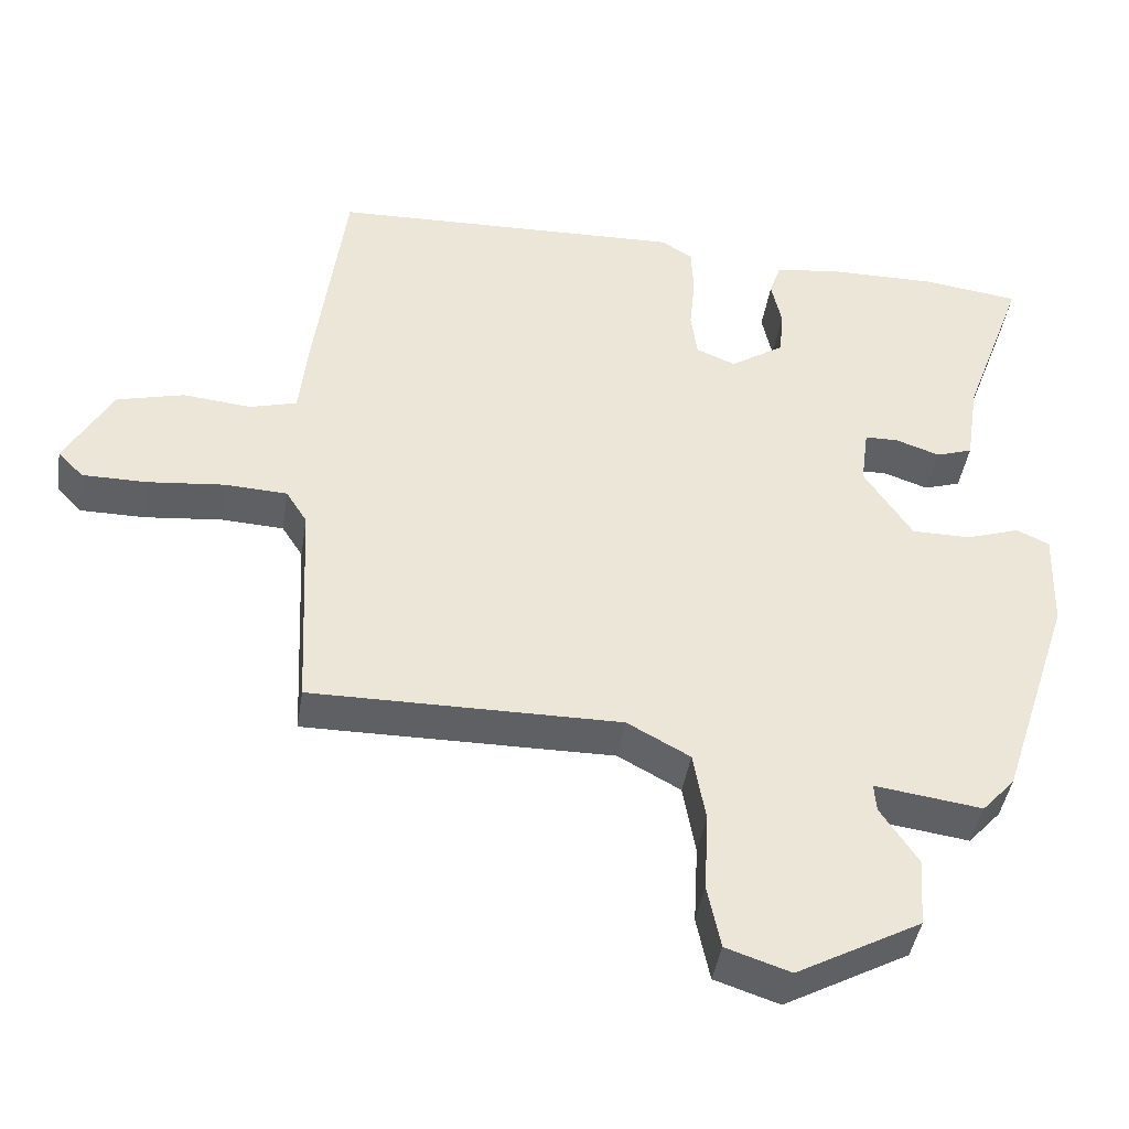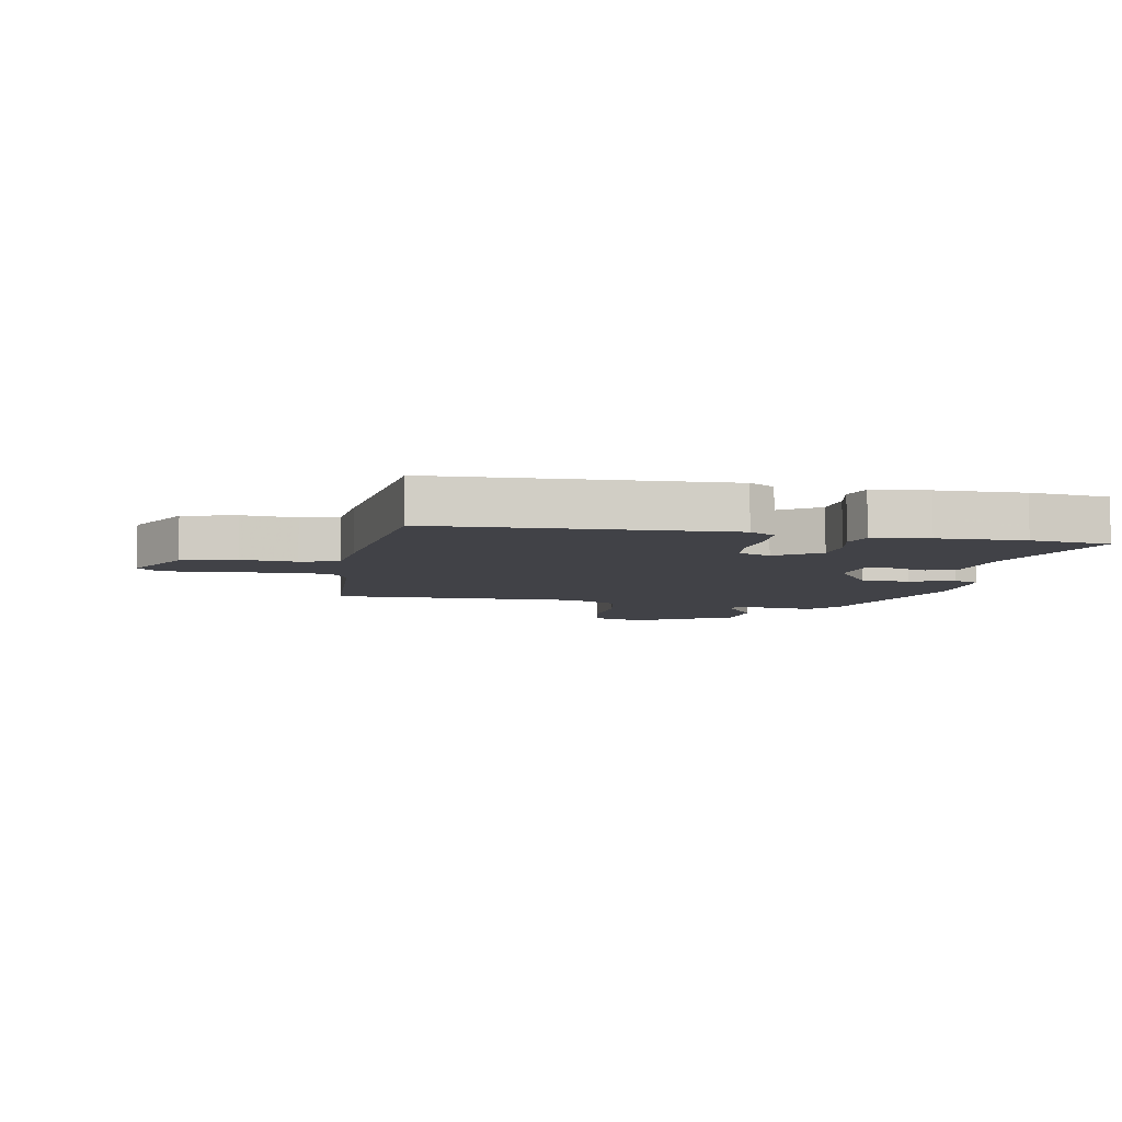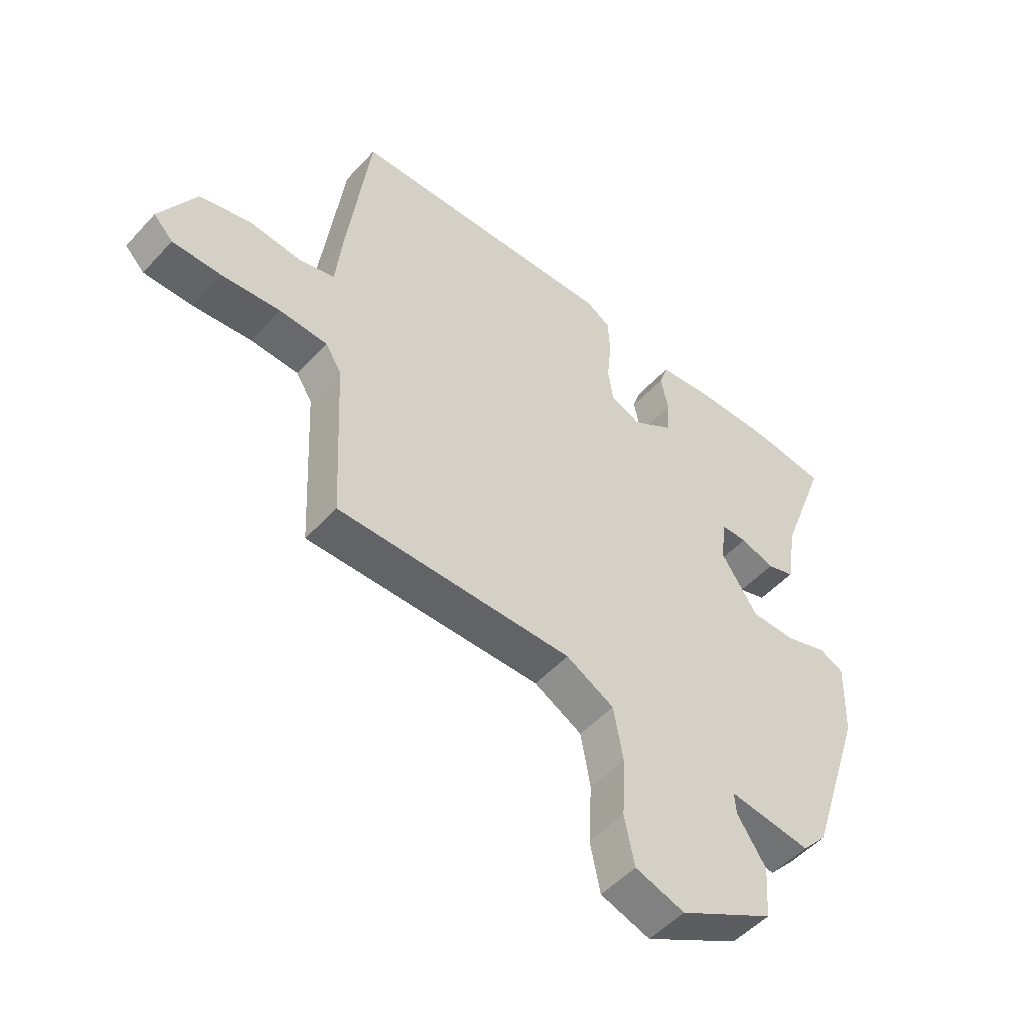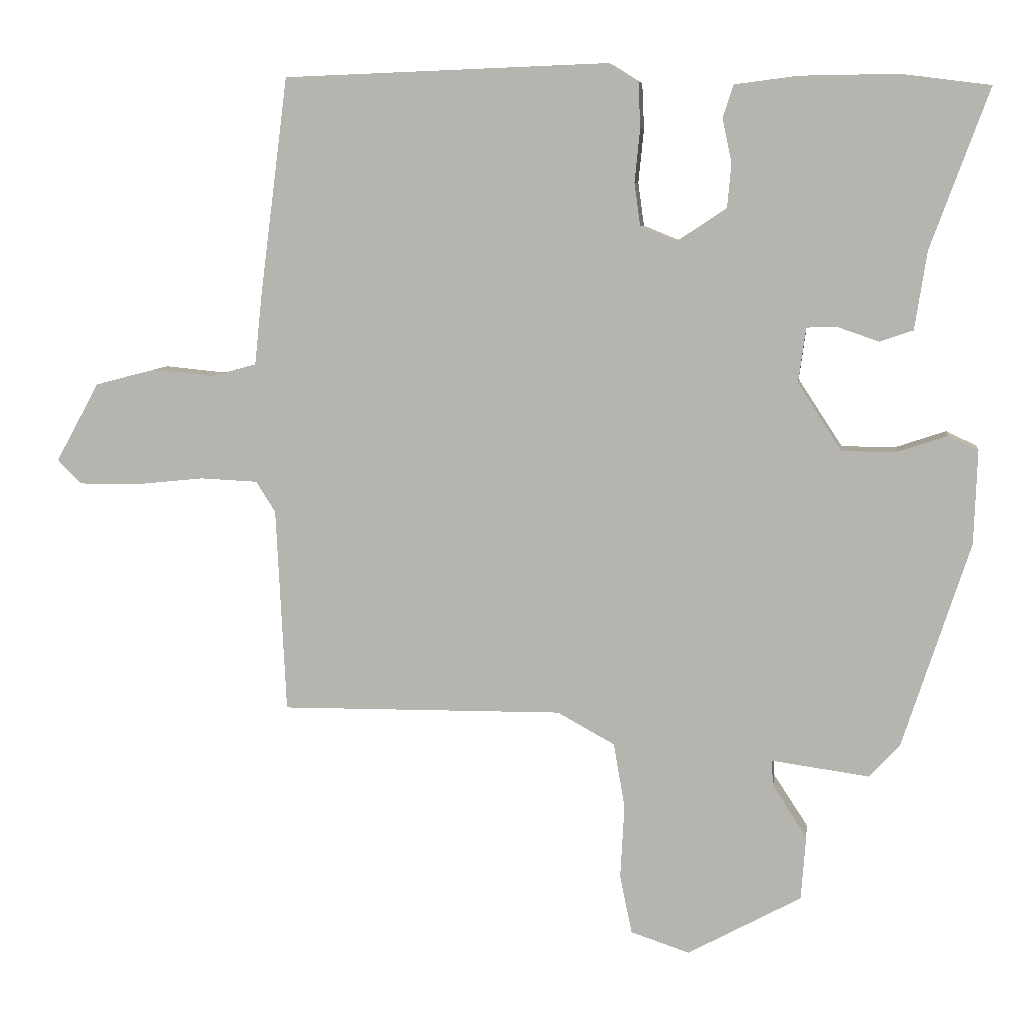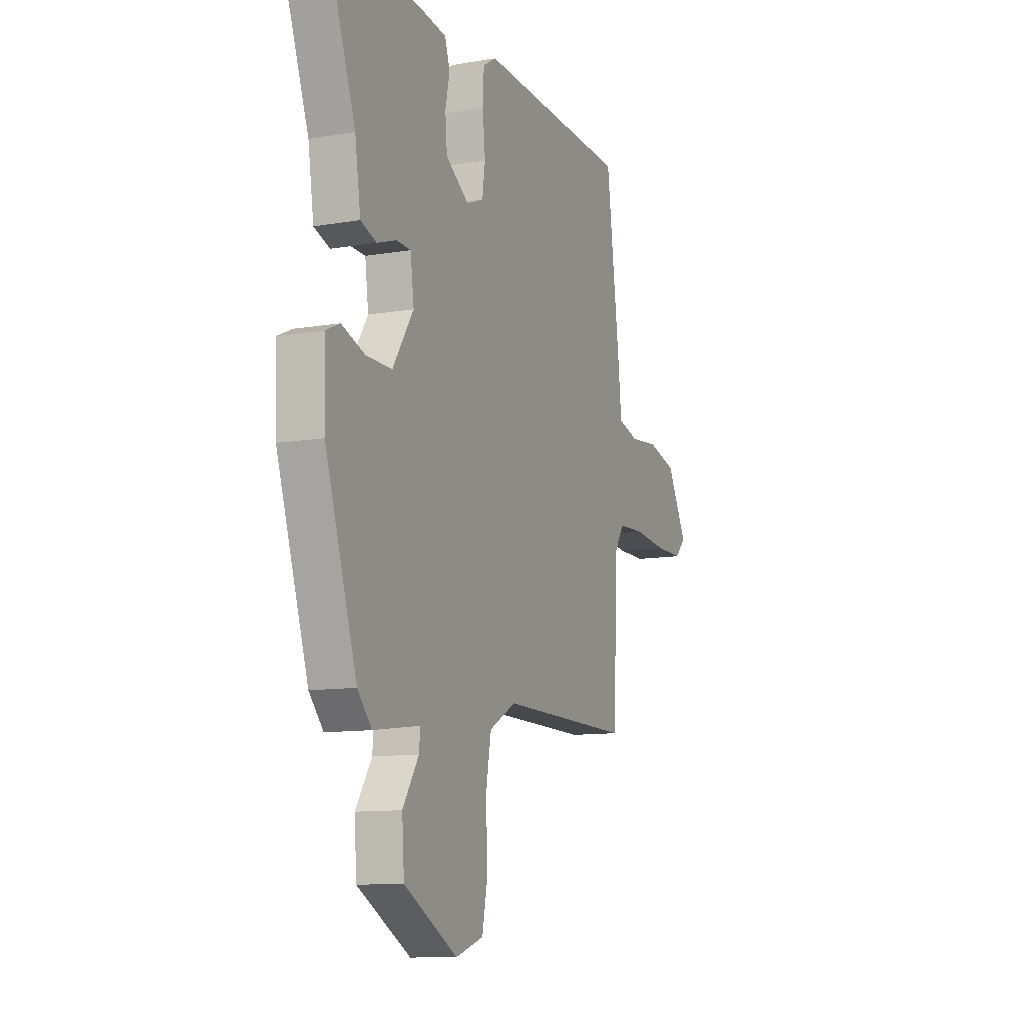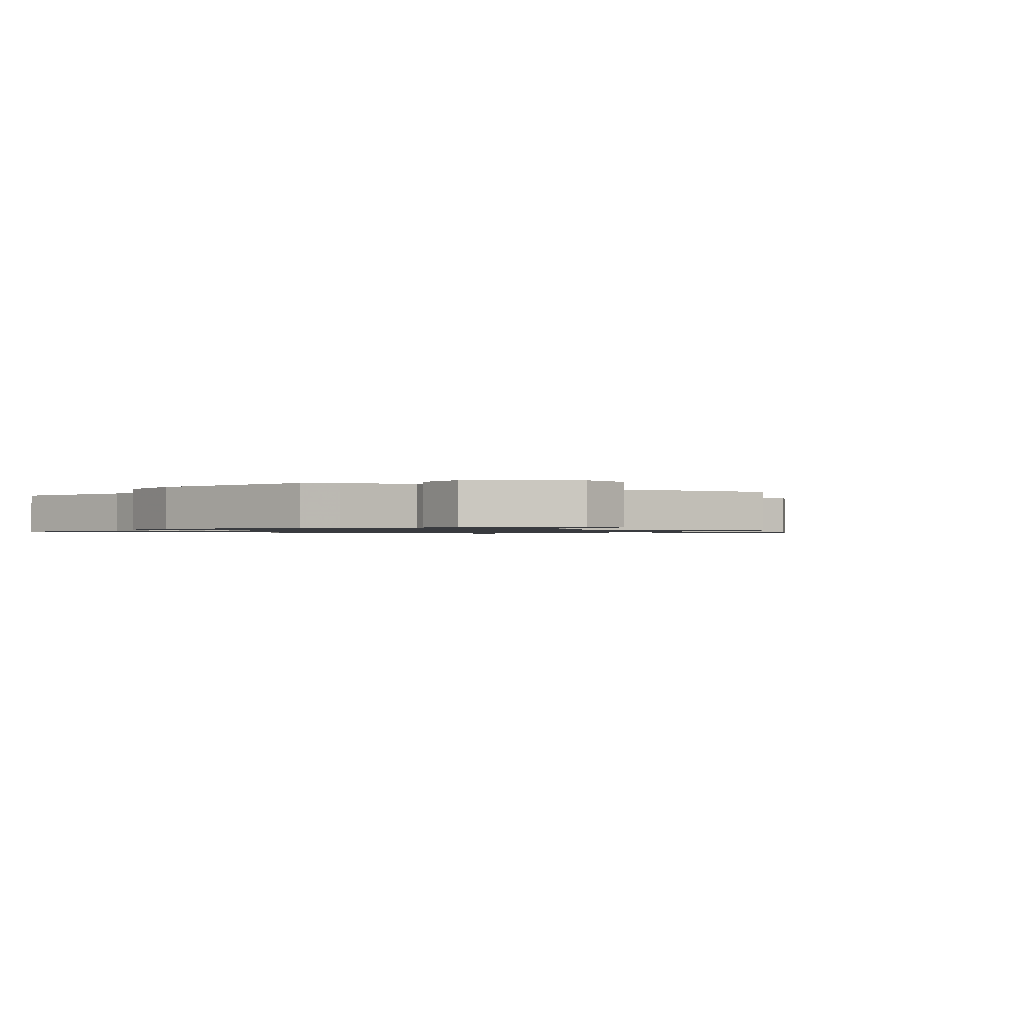
<metadata>
{"format":"obj","ext":"obj","renderer":"f3d","projection":"perspective","resolution":1024,"background":"white","views":[{"elev":-43.0,"azim":-8.9,"up":"+Z"},{"elev":-6.8,"azim":-10.2,"up":"+Y"},{"elev":-51.2,"azim":-40.8,"up":"+Z"},{"elev":7.6,"azim":7.6,"up":"+Z"},{"elev":-11.0,"azim":112.9,"up":"+Z"},{"elev":-1.0,"azim":148.7,"up":"+Y"}]}
</metadata>
<code>
v -0.481 0.07 0.509
v 0.006 0.07 0.527
v 0.049 0.07 0.5
v 0.052 0.07 0.432
v 0.044 0.07 0.352
v 0.053 0.07 0.288
v 0.107 0.07 0.266
v 0.181 0.07 0.315
v 0.187 0.07 0.381
v 0.173 0.07 0.447
v 0.189 0.07 0.495
v 0.283 0.07 0.507
v 0.429 0.07 0.509
v 0.562 0.07 0.492
v 0.475 0.07 0.254
v 0.457 0.07 0.137
v 0.407 0.07 0.12
v 0.346 0.07 0.141
v 0.3 0.07 0.14
v 0.289 0.07 0.058
v 0.355 0.07 -0.043
v 0.436 0.07 -0.043
v 0.51 0.07 -0.018
v 0.555 0.07 -0.039
v 0.55 0.07 -0.179
v 0.45 0.07 -0.486
v 0.405 0.07 -0.536
v 0.258 0.07 -0.516
v 0.261 0.07 -0.555
v 0.312 0.07 -0.633
v 0.305 0.07 -0.729
v 0.135 0.07 -0.822
v 0.047 0.07 -0.793
v 0.029 0.07 -0.705
v 0.035 0.07 -0.595
v 0.018 0.07 -0.498
v -0.068 0.07 -0.451
v -0.491 0.07 -0.455
v -0.506 0.07 -0.149
v -0.535 0.07 -0.103
v -0.621 0.07 -0.099
v -0.726 0.07 -0.11
v -0.814 0.07 -0.11
v -0.849 0.07 -0.074
v -0.784 0.07 0.044
v -0.692 0.07 0.068
v -0.599 0.07 0.059
v -0.534 0.07 0.077
v -0.523 0.07 0.182
v -0.481 0 0.509
v 0.006 0 0.527
v 0.049 0 0.5
v 0.052 0 0.432
v 0.044 0 0.352
v 0.053 0 0.288
v 0.107 0 0.266
v 0.181 0 0.315
v 0.187 0 0.381
v 0.173 0 0.447
v 0.189 0 0.495
v 0.283 0 0.507
v 0.429 0 0.509
v 0.562 0 0.492
v 0.475 0 0.254
v 0.457 0 0.137
v 0.407 0 0.12
v 0.346 0 0.141
v 0.3 0 0.14
v 0.289 0 0.058
v 0.355 0 -0.043
v 0.436 0 -0.043
v 0.51 0 -0.018
v 0.555 0 -0.039
v 0.55 0 -0.179
v 0.45 0 -0.486
v 0.405 0 -0.536
v 0.258 0 -0.516
v 0.261 0 -0.555
v 0.312 0 -0.633
v 0.305 0 -0.729
v 0.135 0 -0.822
v 0.047 0 -0.793
v 0.029 0 -0.705
v 0.035 0 -0.595
v 0.018 0 -0.498
v -0.068 0 -0.451
v -0.491 0 -0.455
v -0.506 0 -0.149
v -0.535 0 -0.103
v -0.621 0 -0.099
v -0.726 0 -0.11
v -0.814 0 -0.11
v -0.849 0 -0.074
v -0.784 0 0.044
v -0.692 0 0.068
v -0.599 0 0.059
v -0.534 0 0.077
v -0.523 0 0.182
f 48 49 1 2
f 44 45 46 47
f 44 47 48
f 41 42 43 44
f 40 41 44 48
f 39 40 48 2
f 37 38 39 2
f 32 33 34 35
f 32 35 36
f 29 30 31 32
f 28 29 32 36
f 25 26 27 28
f 22 23 24 25
f 21 22 25 28
f 20 21 28 36
f 15 16 17 18
f 15 18 19
f 14 15 19
f 13 14 19
f 12 13 19
f 9 10 11 12
f 8 9 12 19
f 7 8 19 20
f 2 3 4 5
f 2 5 6
f 37 2 6
f 20 36 37
f 6 7 20 37
f 51 50 98 97
f 96 95 94 93
f 97 96 93
f 93 92 91 90
f 97 93 90 89
f 51 97 89 88
f 51 88 87 86
f 84 83 82 81
f 85 84 81
f 81 80 79 78
f 85 81 78 77
f 77 76 75 74
f 74 73 72 71
f 77 74 71 70
f 85 77 70 69
f 67 66 65 64
f 68 67 64
f 68 64 63
f 68 63 62
f 68 62 61
f 61 60 59 58
f 68 61 58 57
f 69 68 57 56
f 54 53 52 51
f 55 54 51
f 55 51 86
f 86 85 69
f 86 69 56 55
f 1 50 51 2
f 2 51 52 3
f 3 52 53 4
f 4 53 54 5
f 5 54 55 6
f 6 55 56 7
f 7 56 57 8
f 8 57 58 9
f 9 58 59 10
f 10 59 60 11
f 11 60 61 12
f 12 61 62 13
f 13 62 63 14
f 14 63 64 15
f 15 64 65 16
f 16 65 66 17
f 17 66 67 18
f 18 67 68 19
f 19 68 69 20
f 20 69 70 21
f 21 70 71 22
f 22 71 72 23
f 23 72 73 24
f 24 73 74 25
f 25 74 75 26
f 26 75 76 27
f 27 76 77 28
f 28 77 78 29
f 29 78 79 30
f 30 79 80 31
f 31 80 81 32
f 32 81 82 33
f 33 82 83 34
f 34 83 84 35
f 35 84 85 36
f 36 85 86 37
f 37 86 87 38
f 38 87 88 39
f 39 88 89 40
f 40 89 90 41
f 41 90 91 42
f 42 91 92 43
f 43 92 93 44
f 44 93 94 45
f 45 94 95 46
f 46 95 96 47
f 47 96 97 48
f 48 97 98 49
f 49 98 50 1

</code>
